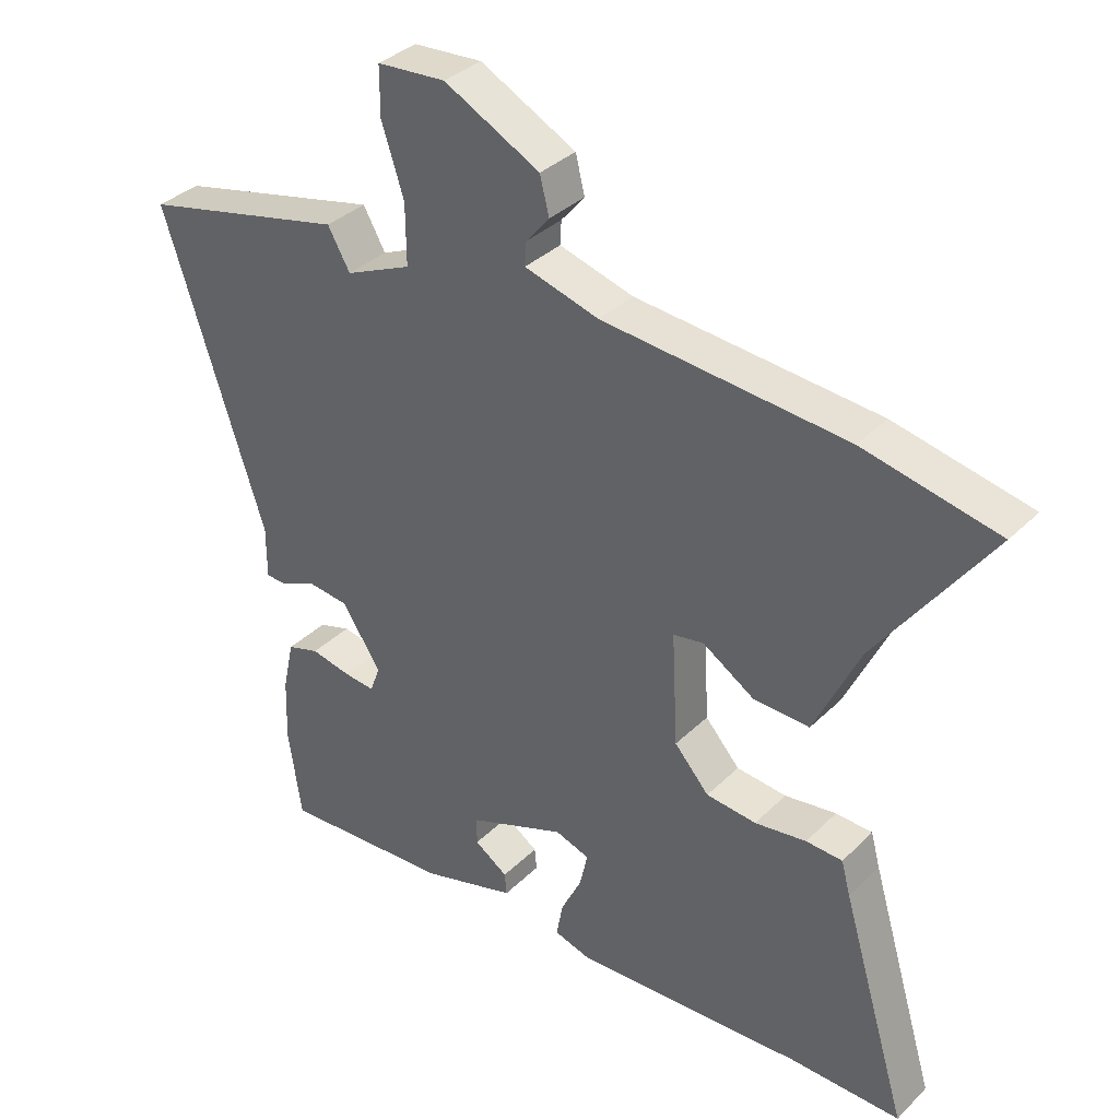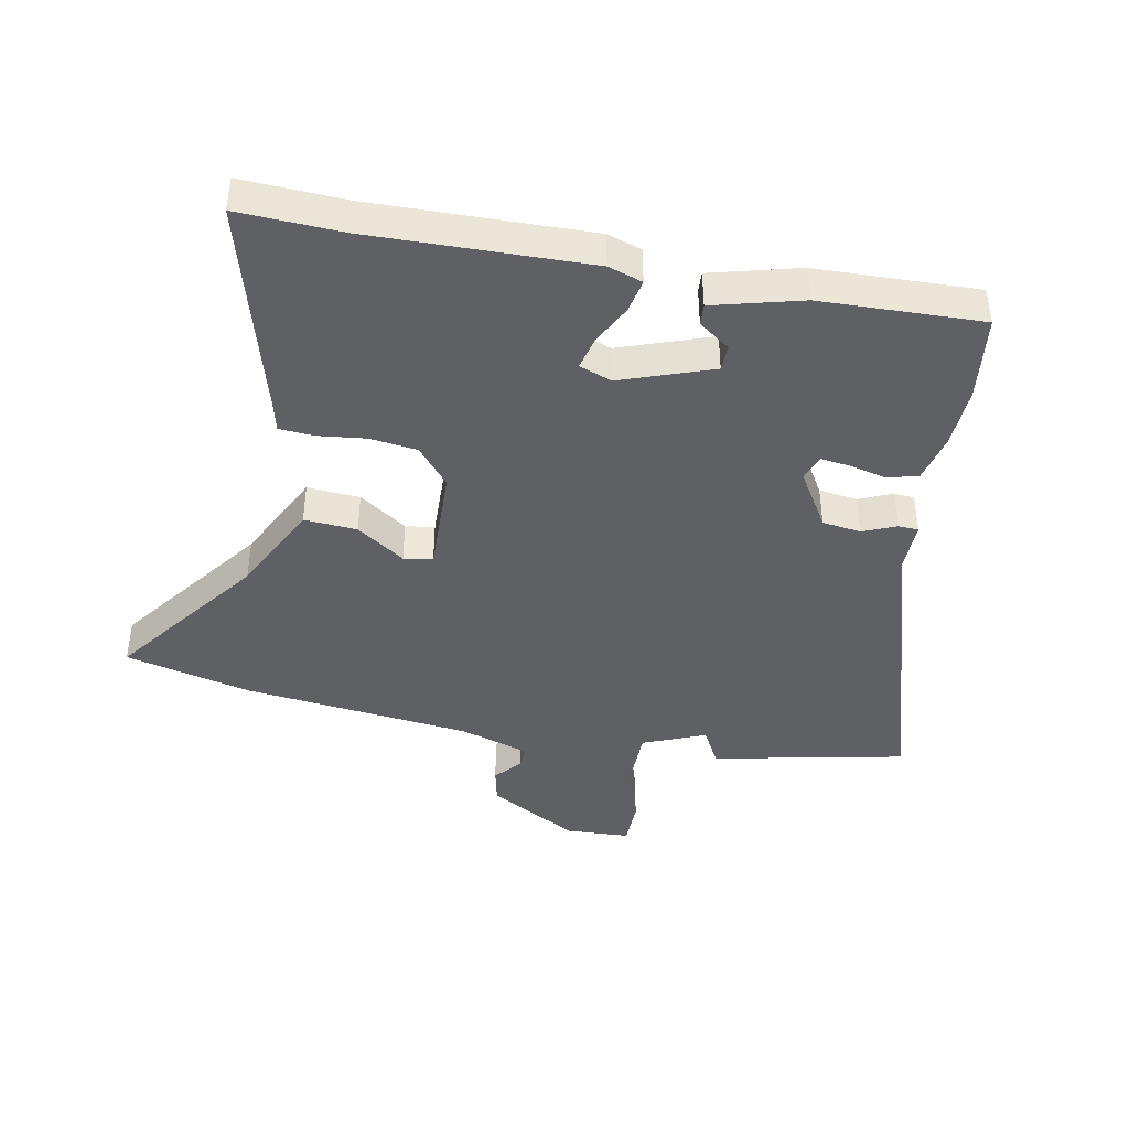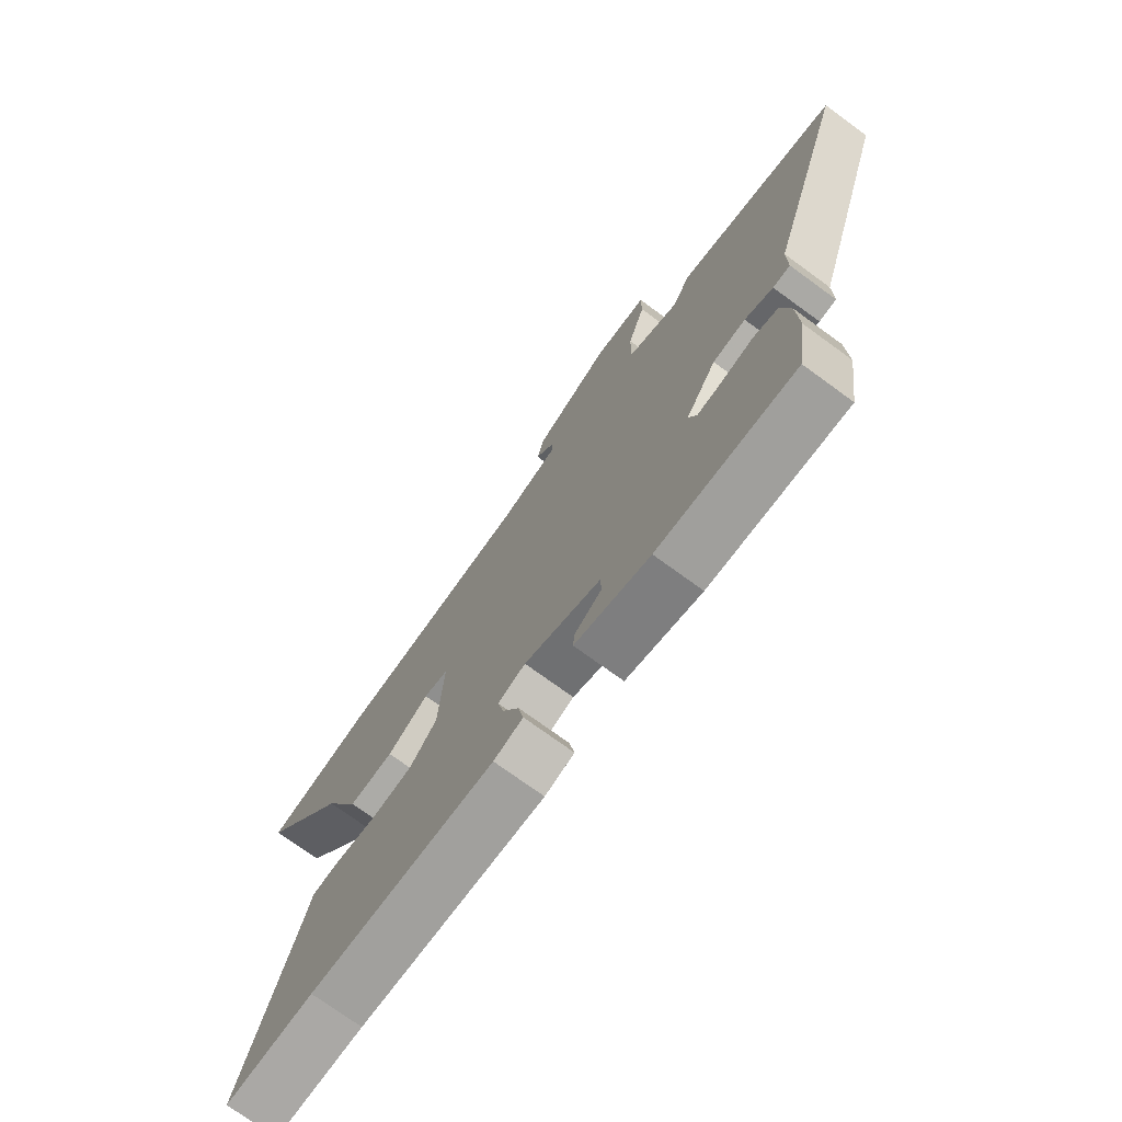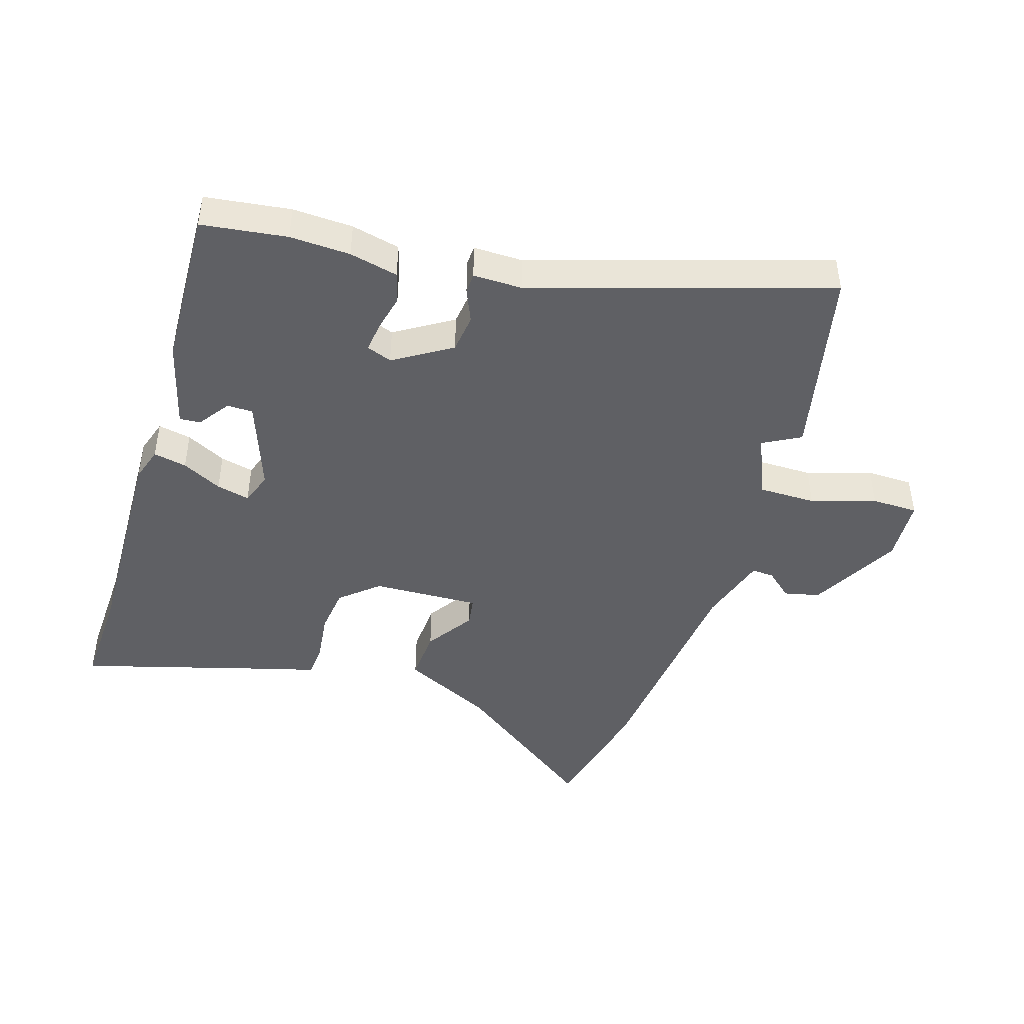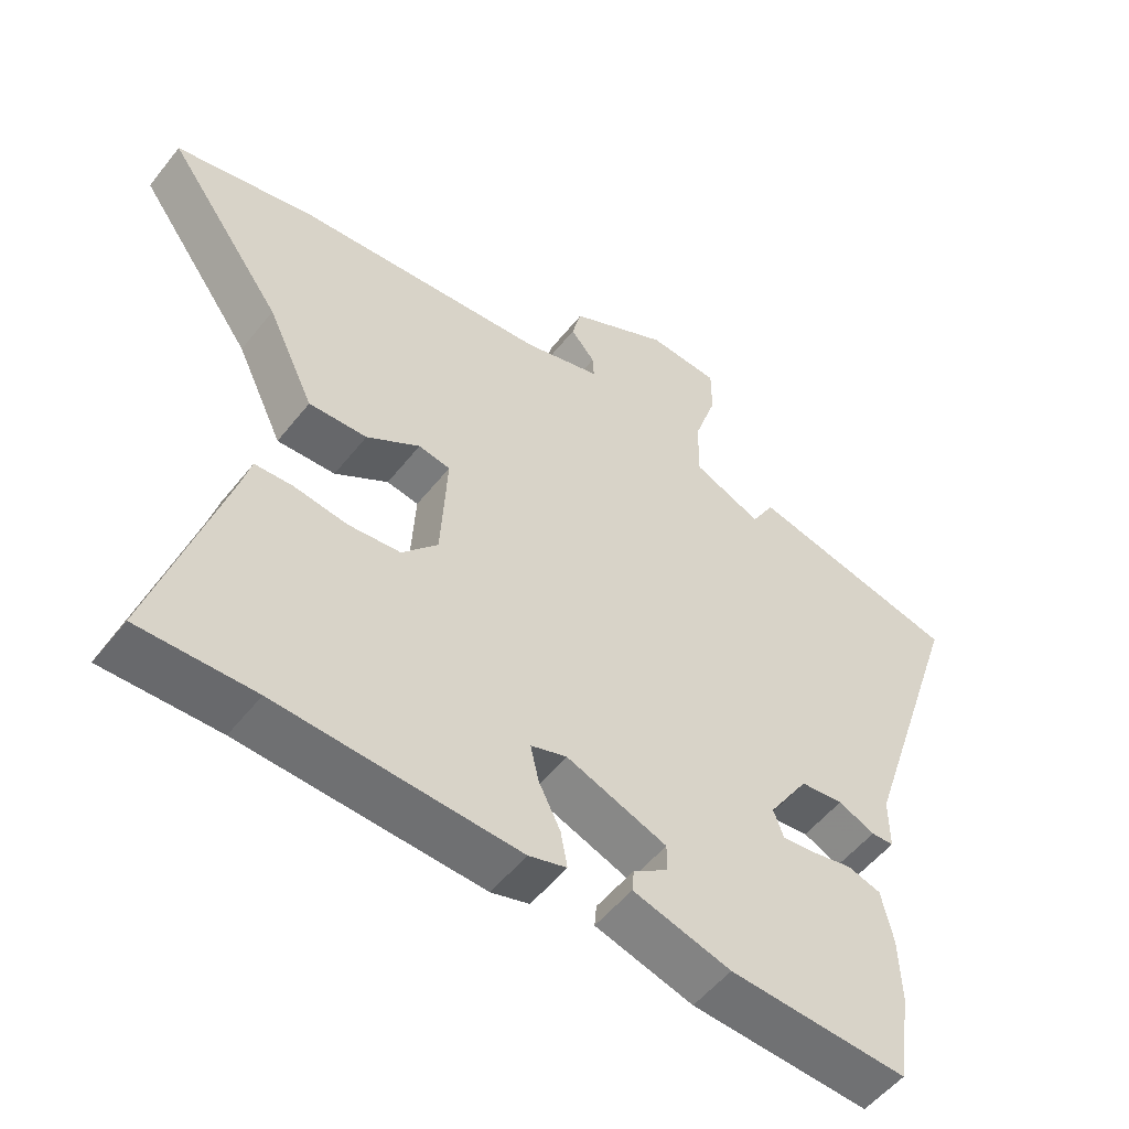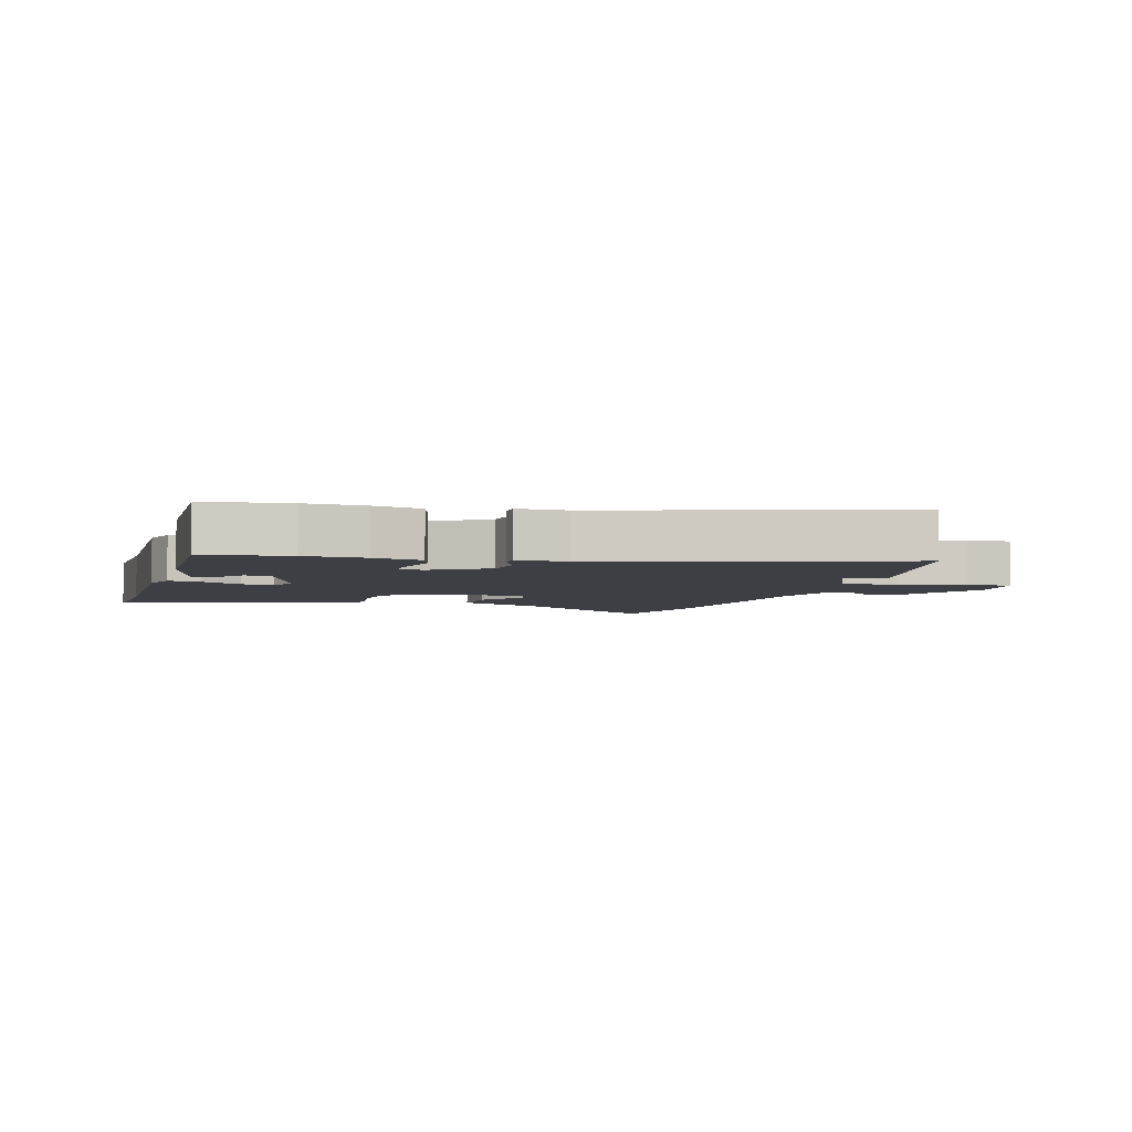
<metadata>
{"format":"obj","ext":"obj","renderer":"f3d","projection":"perspective","resolution":1024,"background":"white","views":[{"elev":35.1,"azim":38.1,"up":"+Z"},{"elev":-42.4,"azim":167.9,"up":"+Y"},{"elev":-73.9,"azim":-126.1,"up":"+Z"},{"elev":-44.8,"azim":-108.1,"up":"+Y"},{"elev":-53.6,"azim":142.5,"up":"+Z"},{"elev":-4.4,"azim":-107.0,"up":"+Y"}]}
</metadata>
<code>
v 0.441 0.07 0.513
v 0.648 0.07 0.468
v 0.475 0.07 0.227
v 0.405 0.07 0.079
v 0.319 0.07 0.083
v 0.24 0.07 0.134
v 0.193 0.07 0.126
v 0.202 0.07 -0.048
v 0.255 0.07 -0.108
v 0.332 0.07 -0.116
v 0.411 0.07 -0.105
v 0.467 0.07 -0.108
v 0.481 0.07 -0.16
v 0.583 0.07 -0.502
v 0.413 0.07 -0.498
v 0.059 0.07 -0.514
v 0.003 0.07 -0.497
v 0.013 0.07 -0.443
v 0.045 0.07 -0.378
v 0.057 0.07 -0.324
v 0.004 0.07 -0.306
v -0.144 0.07 -0.362
v -0.144 0.07 -0.404
v -0.093 0.07 -0.439
v -0.09 0.07 -0.473
v -0.234 0.07 -0.514
v -0.496 0.07 -0.528
v -0.516 0.07 -0.39
v -0.513 0.07 -0.292
v -0.496 0.07 -0.213
v -0.447 0.07 -0.198
v -0.386 0.07 -0.211
v -0.338 0.07 -0.216
v -0.323 0.07 -0.175
v -0.382 0.07 -0.083
v -0.445 0.07 -0.076
v -0.499 0.07 -0.1
v -0.532 0.07 -0.099
v -0.532 0.07 -0.019
v -0.687 0.07 0.457
v -0.374 0.07 0.529
v -0.34 0.07 0.469
v -0.239 0.07 0.513
v -0.24 0.07 0.606
v -0.274 0.07 0.71
v -0.274 0.07 0.785
v -0.169 0.07 0.792
v -0.022 0.07 0.715
v -0.008 0.07 0.658
v -0.044 0.07 0.615
v -0.046 0.07 0.579
v 0.068 0.07 0.546
v 0.441 0 0.513
v 0.648 0 0.468
v 0.475 0 0.227
v 0.405 0 0.079
v 0.319 0 0.083
v 0.24 0 0.134
v 0.193 0 0.126
v 0.202 0 -0.048
v 0.255 0 -0.108
v 0.332 0 -0.116
v 0.411 0 -0.105
v 0.467 0 -0.108
v 0.481 0 -0.16
v 0.583 0 -0.502
v 0.413 0 -0.498
v 0.059 0 -0.514
v 0.003 0 -0.497
v 0.013 0 -0.443
v 0.045 0 -0.378
v 0.057 0 -0.324
v 0.004 0 -0.306
v -0.144 0 -0.362
v -0.144 0 -0.404
v -0.093 0 -0.439
v -0.09 0 -0.473
v -0.234 0 -0.514
v -0.496 0 -0.528
v -0.516 0 -0.39
v -0.513 0 -0.292
v -0.496 0 -0.213
v -0.447 0 -0.198
v -0.386 0 -0.211
v -0.338 0 -0.216
v -0.323 0 -0.175
v -0.382 0 -0.083
v -0.445 0 -0.076
v -0.499 0 -0.1
v -0.532 0 -0.099
v -0.532 0 -0.019
v -0.687 0 0.457
v -0.374 0 0.529
v -0.34 0 0.469
v -0.239 0 0.513
v -0.24 0 0.606
v -0.274 0 0.71
v -0.274 0 0.785
v -0.169 0 0.792
v -0.022 0 0.715
v -0.008 0 0.658
v -0.044 0 0.615
v -0.046 0 0.579
v 0.068 0 0.546
f 48 49 50
f 47 48 50
f 46 47 50
f 45 46 50
f 44 45 50
f 43 44 50 51
f 42 43 51 52
f 39 40 41 42
f 52 1 2
f 42 52 2
f 39 42 2
f 38 39 2
f 37 38 2
f 36 37 2
f 30 31 32
f 29 30 32
f 28 29 32
f 27 28 32
f 26 27 32
f 25 26 32
f 25 32 33
f 23 24 25
f 23 25 33
f 22 23 33 34
f 17 18 19
f 16 17 19
f 15 16 19
f 15 19 20
f 14 15 20
f 13 14 20
f 13 20 21
f 12 13 21
f 11 12 21
f 10 11 21
f 3 4 5 6
f 3 6 7
f 2 3 7
f 35 36 2 7
f 22 34 35
f 21 22 35
f 10 21 35
f 9 10 35
f 8 9 35
f 7 8 35
f 102 101 100
f 102 100 99
f 102 99 98
f 102 98 97
f 102 97 96
f 103 102 96 95
f 104 103 95 94
f 94 93 92 91
f 54 53 104
f 54 104 94
f 54 94 91
f 54 91 90
f 54 90 89
f 54 89 88
f 84 83 82
f 84 82 81
f 84 81 80
f 84 80 79
f 84 79 78
f 84 78 77
f 85 84 77
f 77 76 75
f 85 77 75
f 86 85 75 74
f 71 70 69
f 71 69 68
f 71 68 67
f 72 71 67
f 72 67 66
f 72 66 65
f 73 72 65
f 73 65 64
f 73 64 63
f 73 63 62
f 58 57 56 55
f 59 58 55
f 59 55 54
f 59 54 88 87
f 87 86 74
f 87 74 73
f 87 73 62
f 87 62 61
f 87 61 60
f 87 60 59
f 1 53 54 2
f 2 54 55 3
f 3 55 56 4
f 4 56 57 5
f 5 57 58 6
f 6 58 59 7
f 7 59 60 8
f 8 60 61 9
f 9 61 62 10
f 10 62 63 11
f 11 63 64 12
f 12 64 65 13
f 13 65 66 14
f 14 66 67 15
f 15 67 68 16
f 16 68 69 17
f 17 69 70 18
f 18 70 71 19
f 19 71 72 20
f 20 72 73 21
f 21 73 74 22
f 22 74 75 23
f 23 75 76 24
f 24 76 77 25
f 25 77 78 26
f 26 78 79 27
f 27 79 80 28
f 28 80 81 29
f 29 81 82 30
f 30 82 83 31
f 31 83 84 32
f 32 84 85 33
f 33 85 86 34
f 34 86 87 35
f 35 87 88 36
f 36 88 89 37
f 37 89 90 38
f 38 90 91 39
f 39 91 92 40
f 40 92 93 41
f 41 93 94 42
f 42 94 95 43
f 43 95 96 44
f 44 96 97 45
f 45 97 98 46
f 46 98 99 47
f 47 99 100 48
f 48 100 101 49
f 49 101 102 50
f 50 102 103 51
f 51 103 104 52
f 52 104 53 1

</code>
